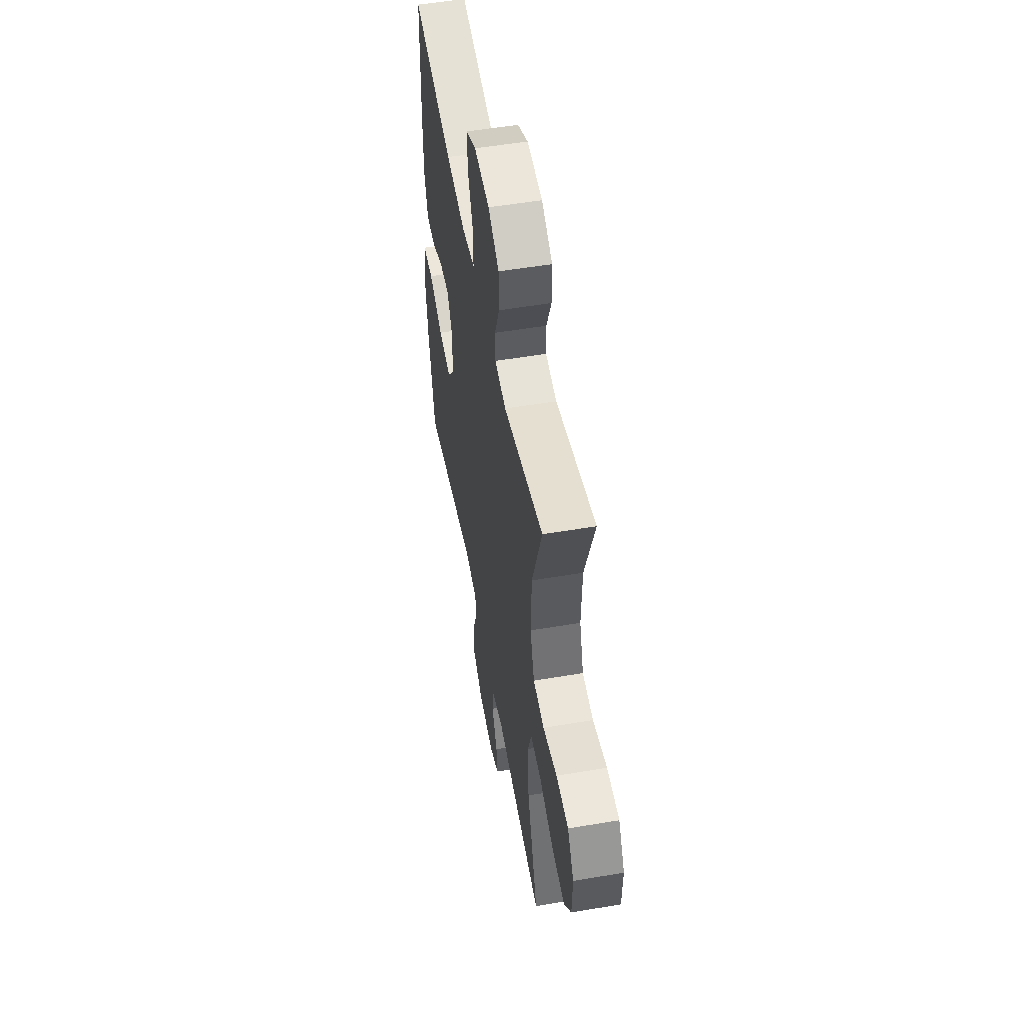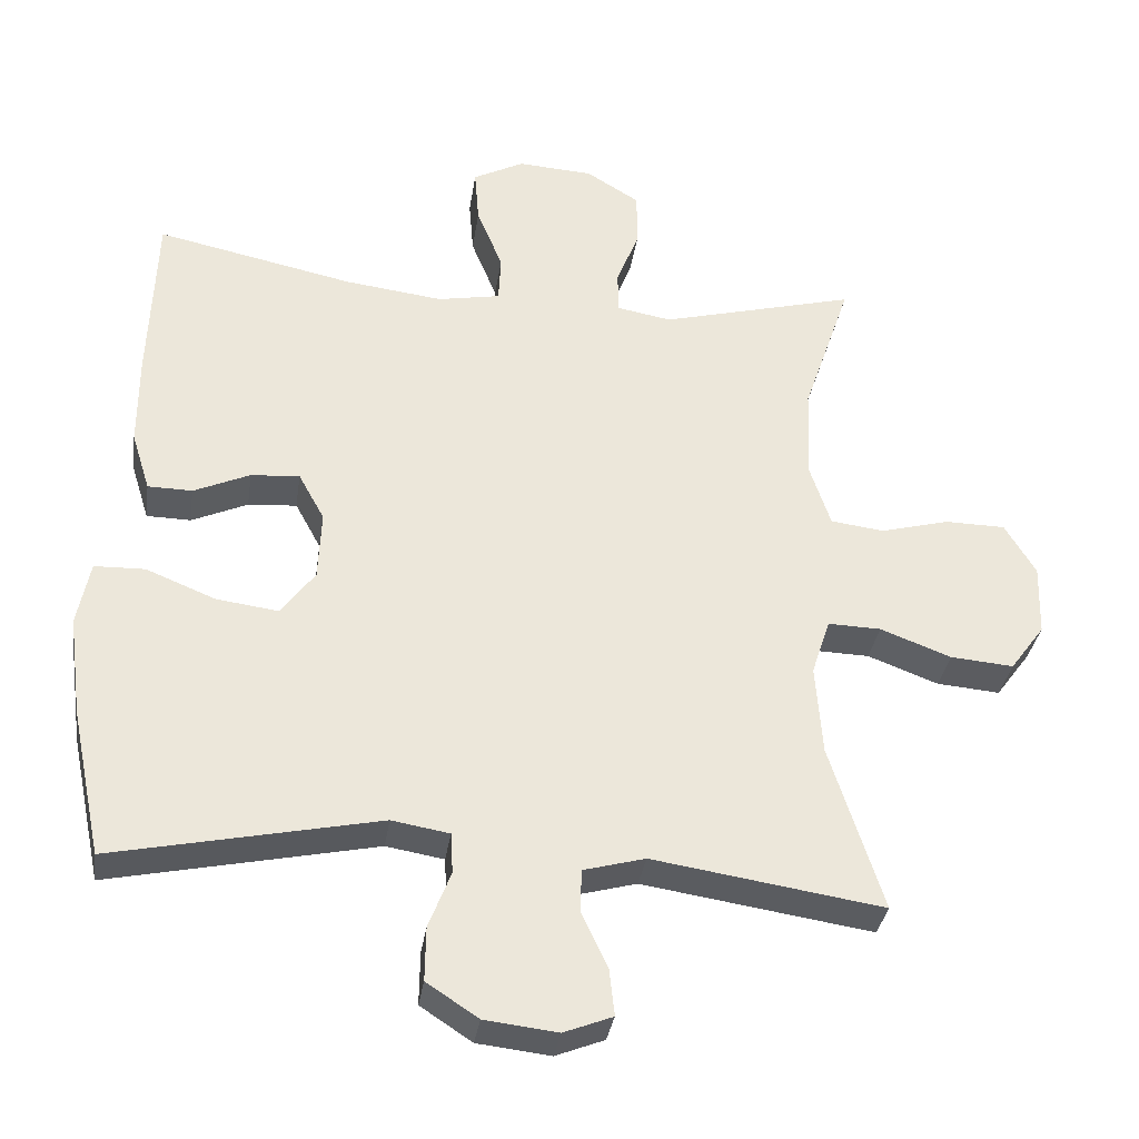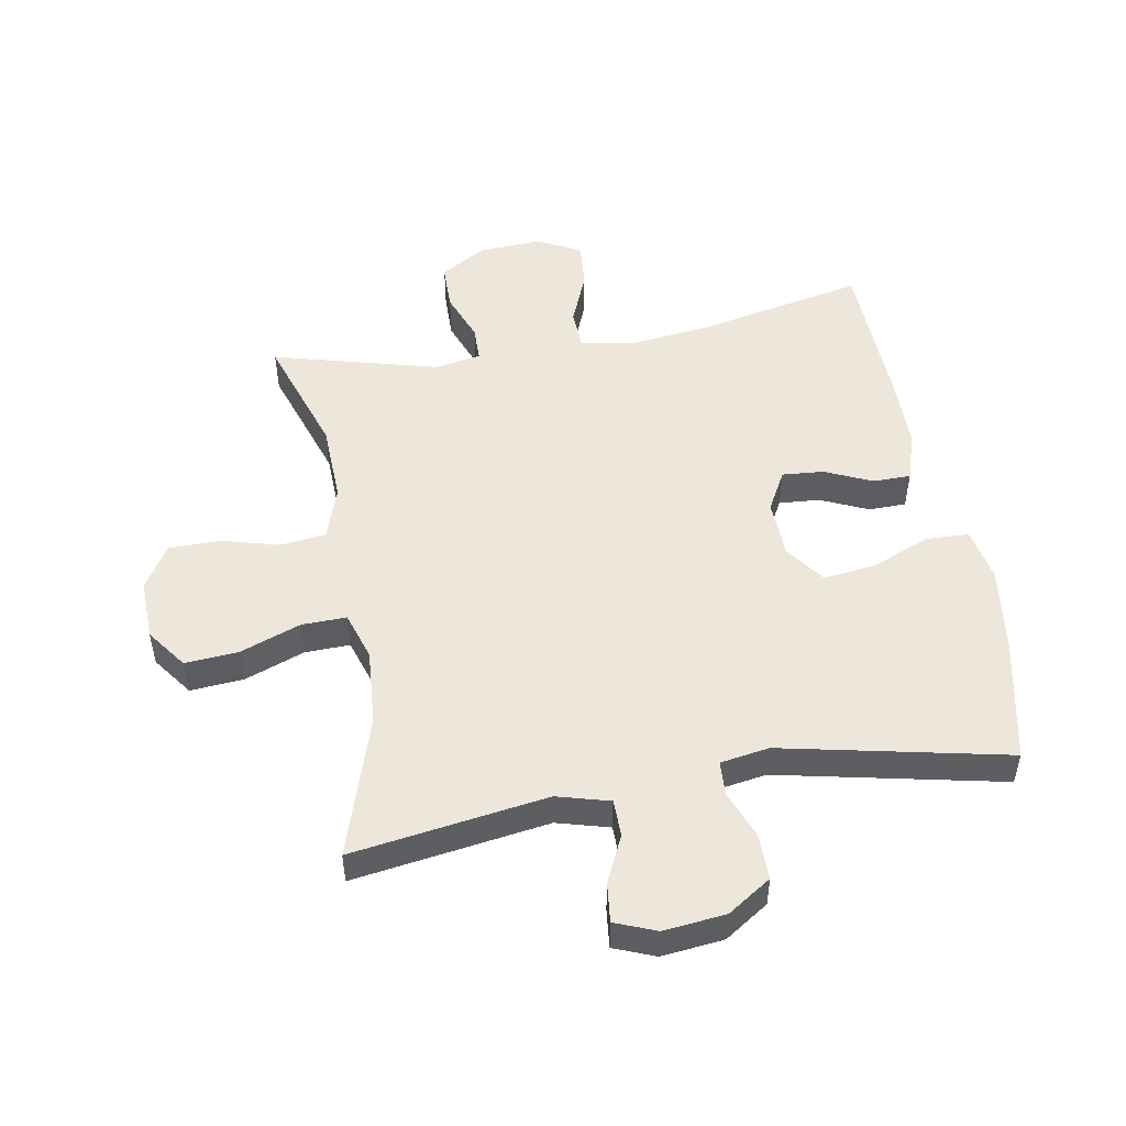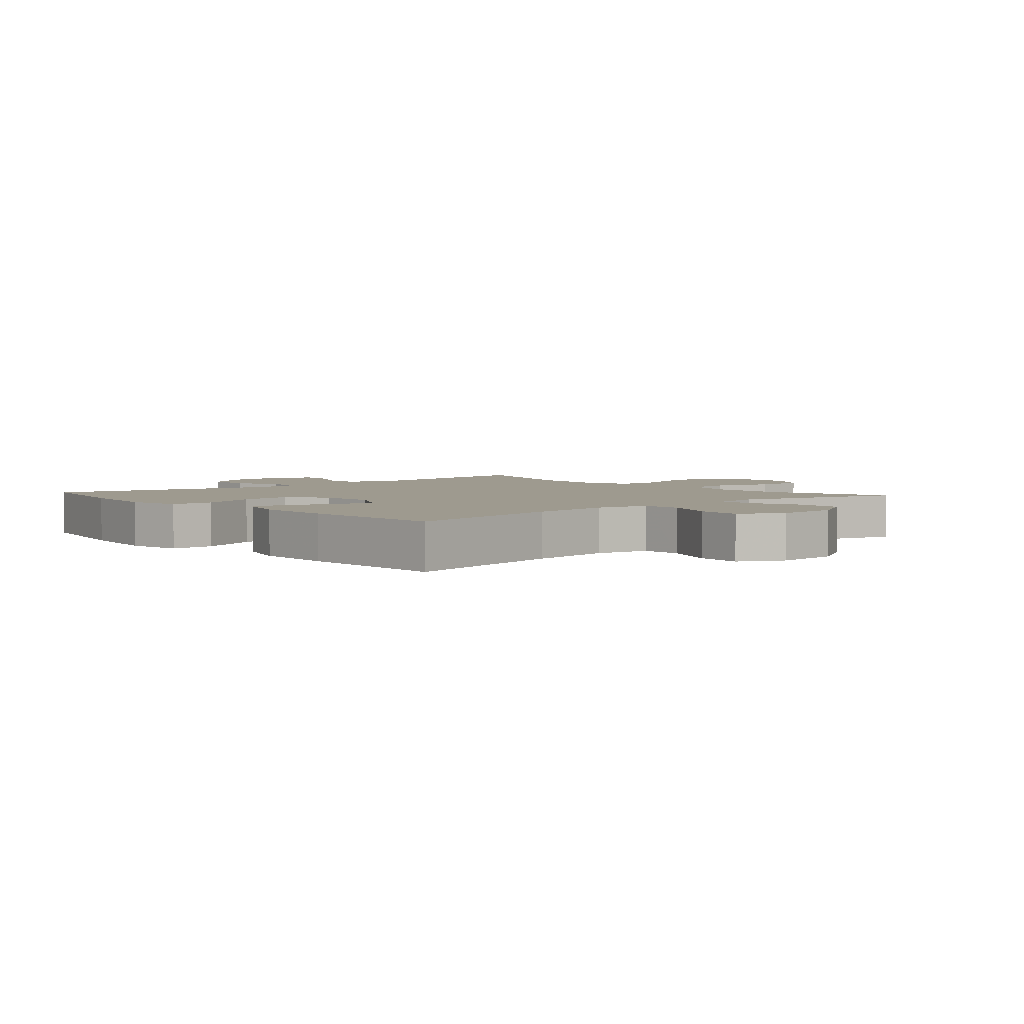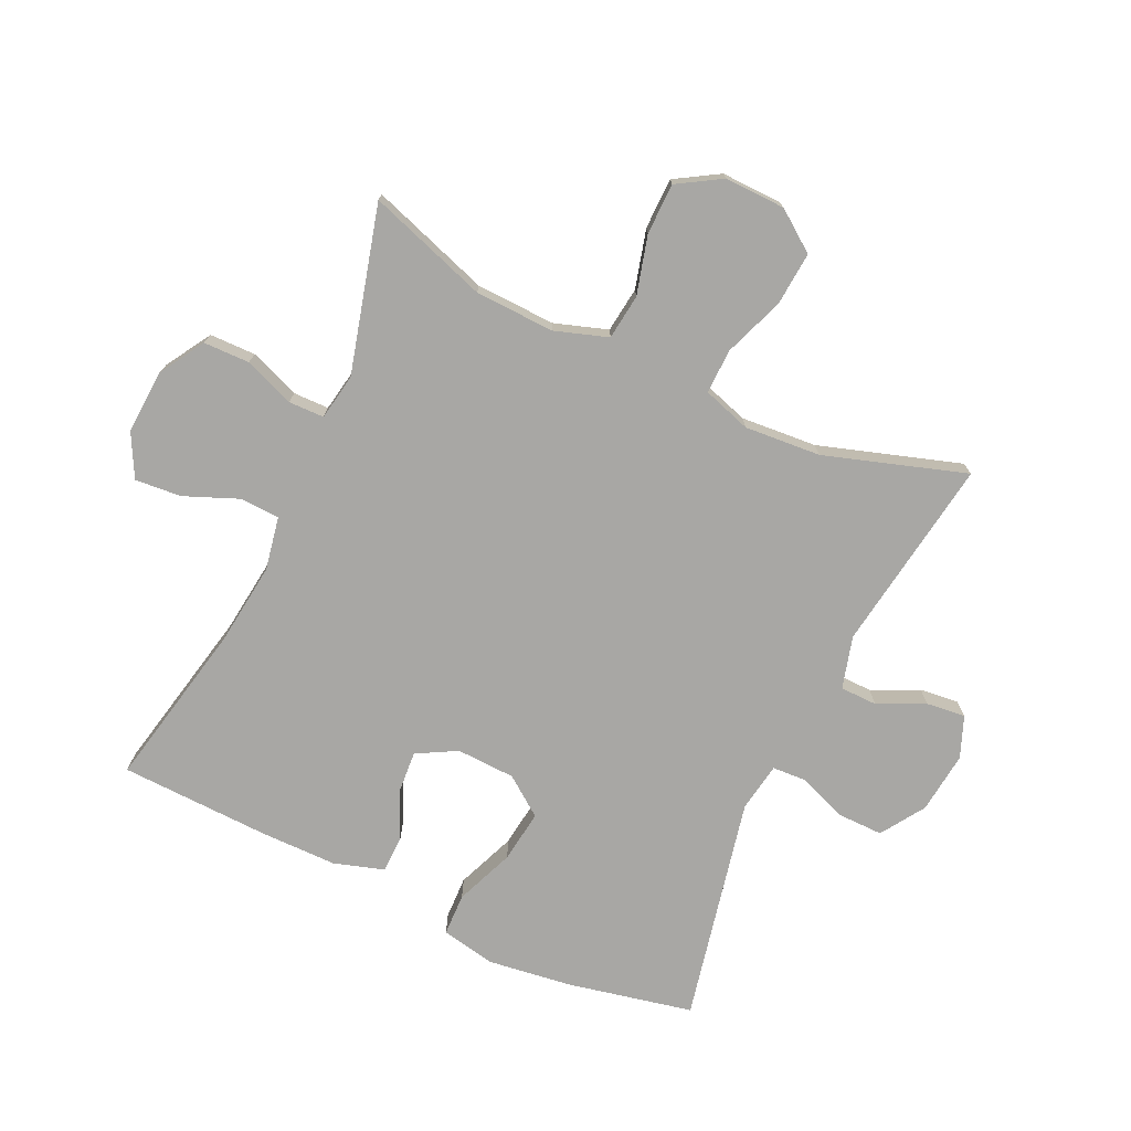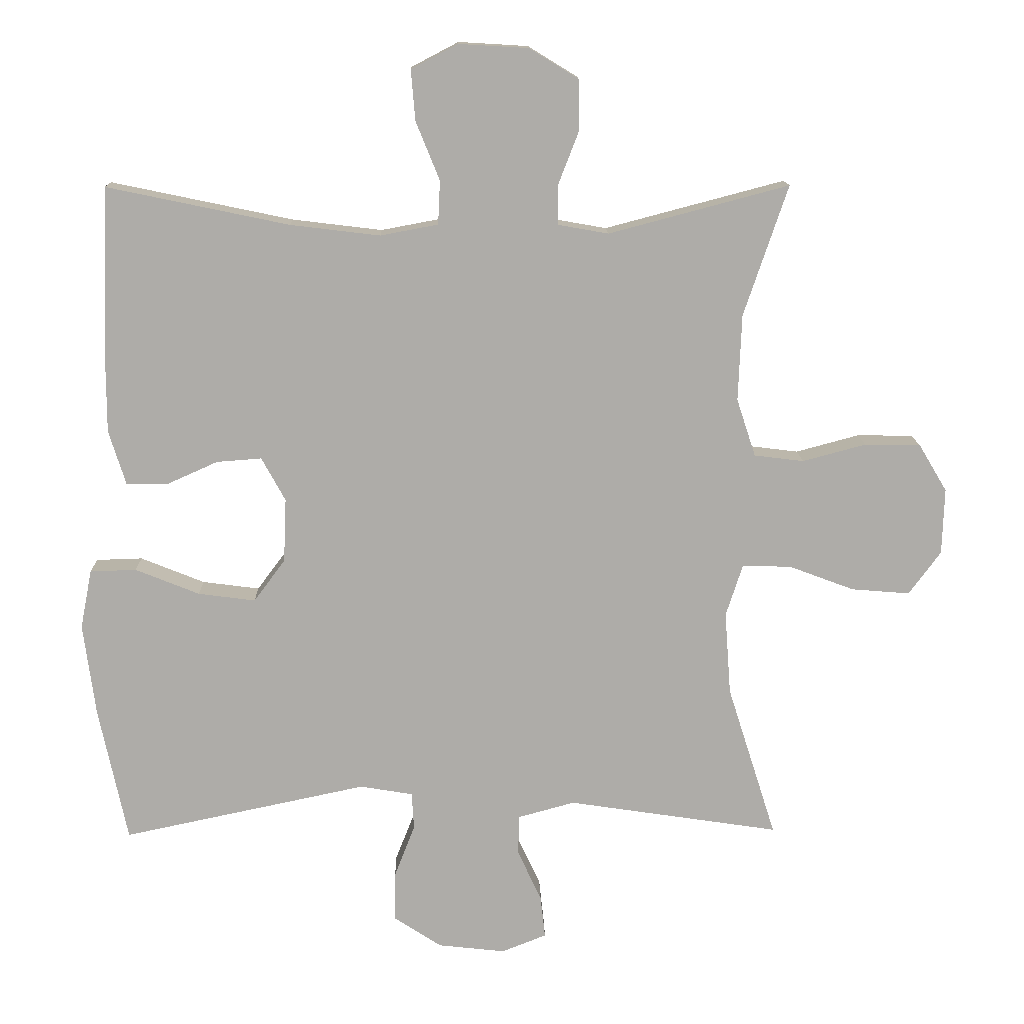
<metadata>
{"format":"obj","ext":"obj","renderer":"f3d","projection":"perspective","resolution":1024,"background":"white","views":[{"elev":53.3,"azim":79.7,"up":"+Z"},{"elev":-33.9,"azim":-8.4,"up":"+Z"},{"elev":50.7,"azim":170.1,"up":"+Y"},{"elev":3.6,"azim":-41.1,"up":"+Y"},{"elev":-74.6,"azim":65.1,"up":"+Y"},{"elev":13.2,"azim":-1.3,"up":"+Z"}]}
</metadata>
<code>
v 0.5 0.07 0.5
v 0.435 0.07 0.308
v 0.43 0.07 0.181
v 0.458 0.07 0.096
v 0.531 0.07 0.087
v 0.624 0.07 0.112
v 0.706 0.07 0.111
v 0.748 0.07 0.041
v 0.745 0.07 -0.056
v 0.698 0.07 -0.12
v 0.612 0.07 -0.113
v 0.516 0.07 -0.077
v 0.444 0.07 -0.075
v 0.419 0.07 -0.152
v 0.428 0.07 -0.274
v 0.5 0.07 -0.5
v 0.188 0.07 -0.453
v 0.104 0.07 -0.476
v 0.103 0.07 -0.535
v 0.138 0.07 -0.61
v 0.145 0.07 -0.673
v 0.079 0.07 -0.699
v -0.02 0.07 -0.688
v -0.09 0.07 -0.642
v -0.089 0.07 -0.569
v -0.059 0.07 -0.492
v -0.062 0.07 -0.437
v -0.14 0.07 -0.424
v -0.5 0.07 -0.5
v -0.542 0.07 -0.301
v -0.56 0.07 -0.165
v -0.543 0.07 -0.078
v -0.475 0.07 -0.076
v -0.381 0.07 -0.114
v -0.297 0.07 -0.125
v -0.251 0.07 -0.063
v -0.247 0.07 0.031
v -0.282 0.07 0.095
v -0.348 0.07 0.09
v -0.424 0.07 0.056
v -0.484 0.07 0.057
v -0.509 0.07 0.137
v -0.509 0.07 0.262
v -0.5 0.07 0.5
v -0.232 0.07 0.444
v -0.1 0.07 0.428
v -0.015 0.07 0.444
v -0.012 0.07 0.508
v -0.047 0.07 0.594
v -0.053 0.07 0.668
v 0.016 0.07 0.704
v 0.118 0.07 0.698
v 0.19 0.07 0.654
v 0.191 0.07 0.58
v 0.16 0.07 0.5
v 0.161 0.07 0.443
v 0.235 0.07 0.43
v 0.5 0 0.5
v 0.435 0 0.308
v 0.43 0 0.181
v 0.458 0 0.096
v 0.531 0 0.087
v 0.624 0 0.112
v 0.706 0 0.111
v 0.748 0 0.041
v 0.745 0 -0.056
v 0.698 0 -0.12
v 0.612 0 -0.113
v 0.516 0 -0.077
v 0.444 0 -0.075
v 0.419 0 -0.152
v 0.428 0 -0.274
v 0.5 0 -0.5
v 0.188 0 -0.453
v 0.104 0 -0.476
v 0.103 0 -0.535
v 0.138 0 -0.61
v 0.145 0 -0.673
v 0.079 0 -0.699
v -0.02 0 -0.688
v -0.09 0 -0.642
v -0.089 0 -0.569
v -0.059 0 -0.492
v -0.062 0 -0.437
v -0.14 0 -0.424
v -0.5 0 -0.5
v -0.542 0 -0.301
v -0.56 0 -0.165
v -0.543 0 -0.078
v -0.475 0 -0.076
v -0.381 0 -0.114
v -0.297 0 -0.125
v -0.251 0 -0.063
v -0.247 0 0.031
v -0.282 0 0.095
v -0.348 0 0.09
v -0.424 0 0.056
v -0.484 0 0.057
v -0.509 0 0.137
v -0.509 0 0.262
v -0.5 0 0.5
v -0.232 0 0.444
v -0.1 0 0.428
v -0.015 0 0.444
v -0.012 0 0.508
v -0.047 0 0.594
v -0.053 0 0.668
v 0.016 0 0.704
v 0.118 0 0.698
v 0.19 0 0.654
v 0.191 0 0.58
v 0.16 0 0.5
v 0.161 0 0.443
v 0.235 0 0.43
f 52 53 54 55
f 52 55 56
f 51 52 56
f 48 49 50 51
f 47 48 51 56
f 46 47 56 57
f 42 43 44 45
f 42 45 46
f 39 40 41 42
f 38 39 42 46
f 37 38 46 57
f 31 32 33 34
f 31 34 35
f 28 29 30 31
f 27 28 31 35
f 23 24 25 26
f 23 26 27
f 22 23 27
f 19 20 21 22
f 18 19 22 27
f 17 18 27 35
f 15 16 17 35
f 9 10 11 12
f 9 12 13
f 8 9 13
f 5 6 7 8
f 4 5 8 13
f 3 4 13 14
f 37 57 1 2
f 36 37 2 3
f 14 15 35 36
f 3 14 36
f 112 111 110 109
f 113 112 109
f 113 109 108
f 108 107 106 105
f 113 108 105 104
f 114 113 104 103
f 102 101 100 99
f 103 102 99
f 99 98 97 96
f 103 99 96 95
f 114 103 95 94
f 91 90 89 88
f 92 91 88
f 88 87 86 85
f 92 88 85 84
f 83 82 81 80
f 84 83 80
f 84 80 79
f 79 78 77 76
f 84 79 76 75
f 92 84 75 74
f 92 74 73 72
f 69 68 67 66
f 70 69 66
f 70 66 65
f 65 64 63 62
f 70 65 62 61
f 71 70 61 60
f 59 58 114 94
f 60 59 94 93
f 93 92 72 71
f 93 71 60
f 1 58 59 2
f 2 59 60 3
f 3 60 61 4
f 4 61 62 5
f 5 62 63 6
f 6 63 64 7
f 7 64 65 8
f 8 65 66 9
f 9 66 67 10
f 10 67 68 11
f 11 68 69 12
f 12 69 70 13
f 13 70 71 14
f 14 71 72 15
f 15 72 73 16
f 16 73 74 17
f 17 74 75 18
f 18 75 76 19
f 19 76 77 20
f 20 77 78 21
f 21 78 79 22
f 22 79 80 23
f 23 80 81 24
f 24 81 82 25
f 25 82 83 26
f 26 83 84 27
f 27 84 85 28
f 28 85 86 29
f 29 86 87 30
f 30 87 88 31
f 31 88 89 32
f 32 89 90 33
f 33 90 91 34
f 34 91 92 35
f 35 92 93 36
f 36 93 94 37
f 37 94 95 38
f 38 95 96 39
f 39 96 97 40
f 40 97 98 41
f 41 98 99 42
f 42 99 100 43
f 43 100 101 44
f 44 101 102 45
f 45 102 103 46
f 46 103 104 47
f 47 104 105 48
f 48 105 106 49
f 49 106 107 50
f 50 107 108 51
f 51 108 109 52
f 52 109 110 53
f 53 110 111 54
f 54 111 112 55
f 55 112 113 56
f 56 113 114 57
f 57 114 58 1

</code>
